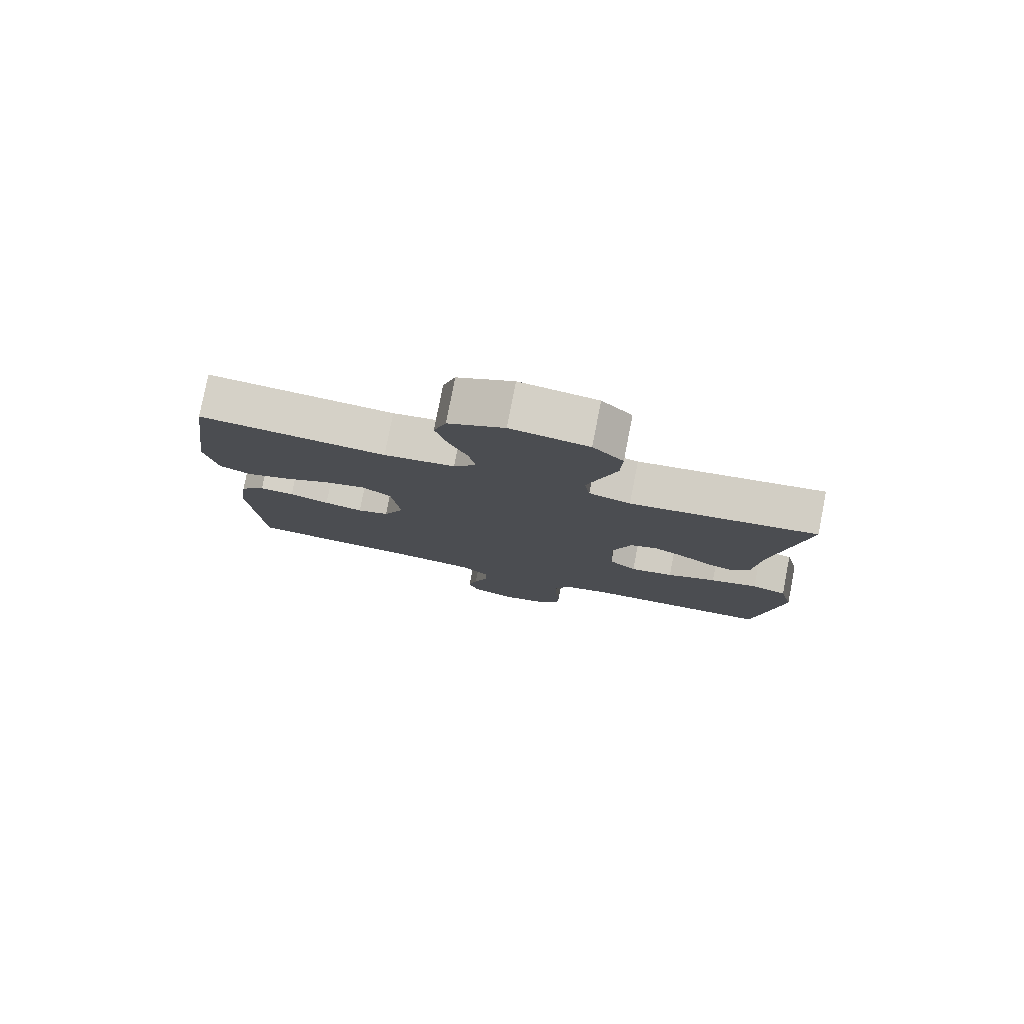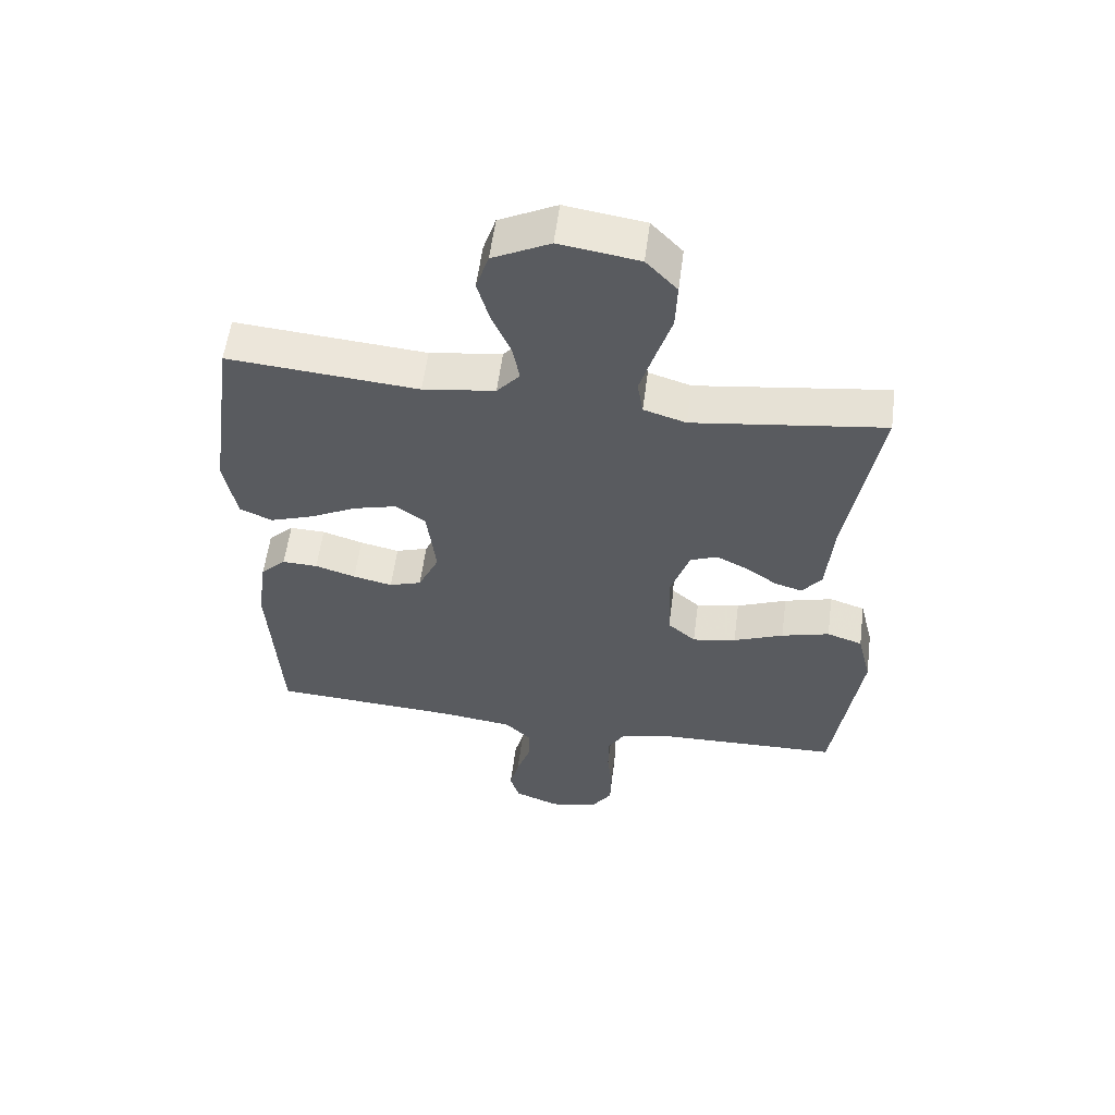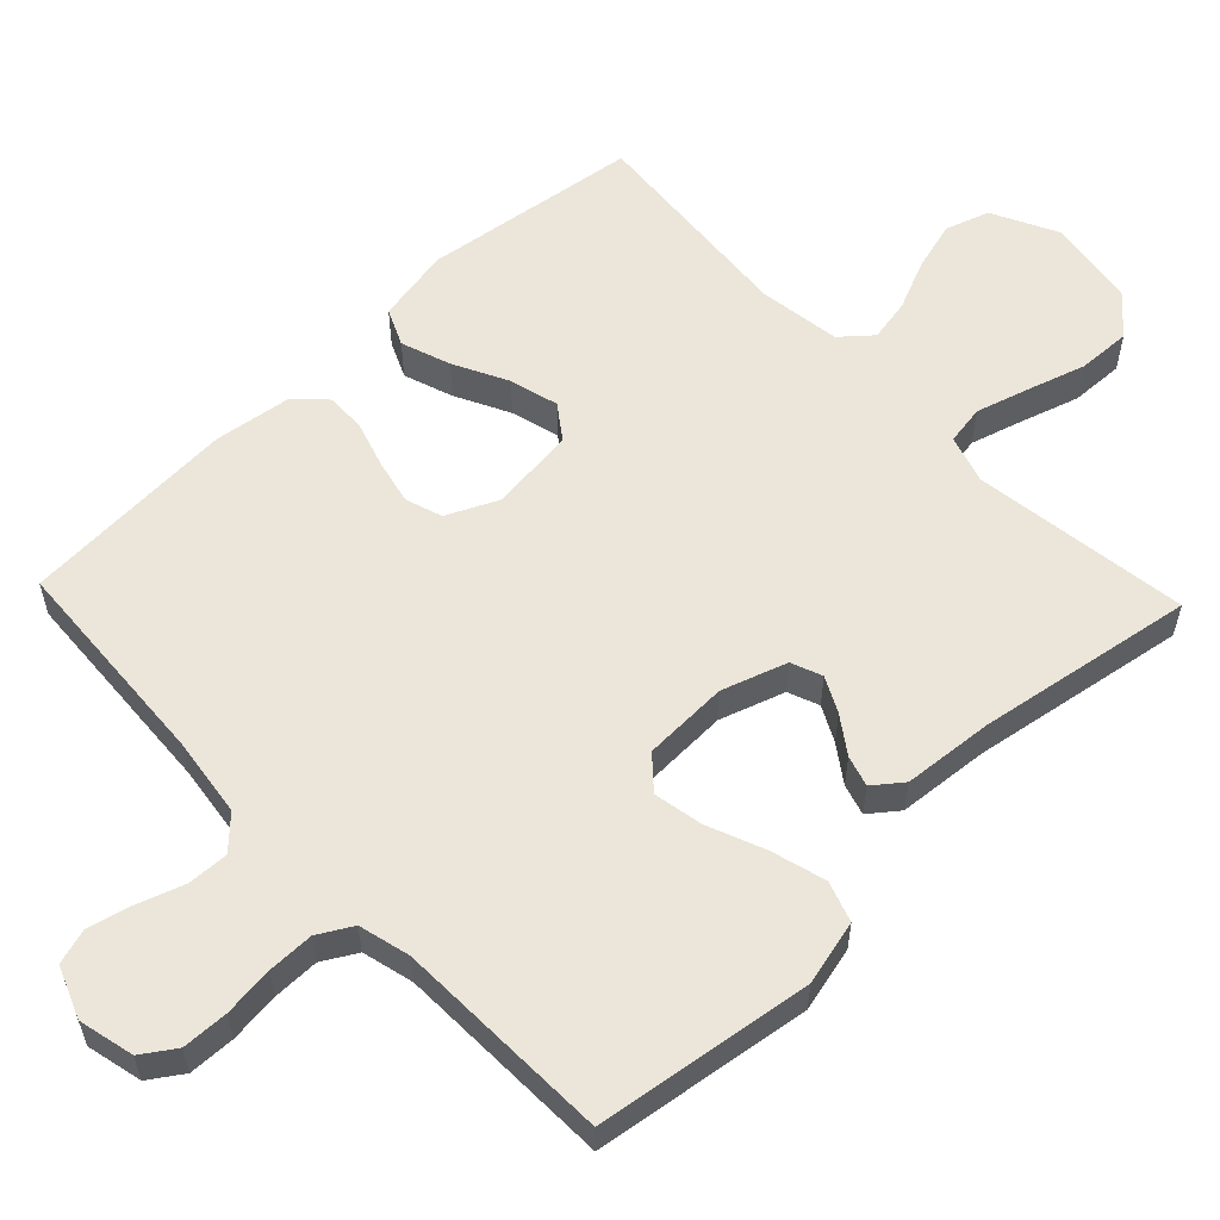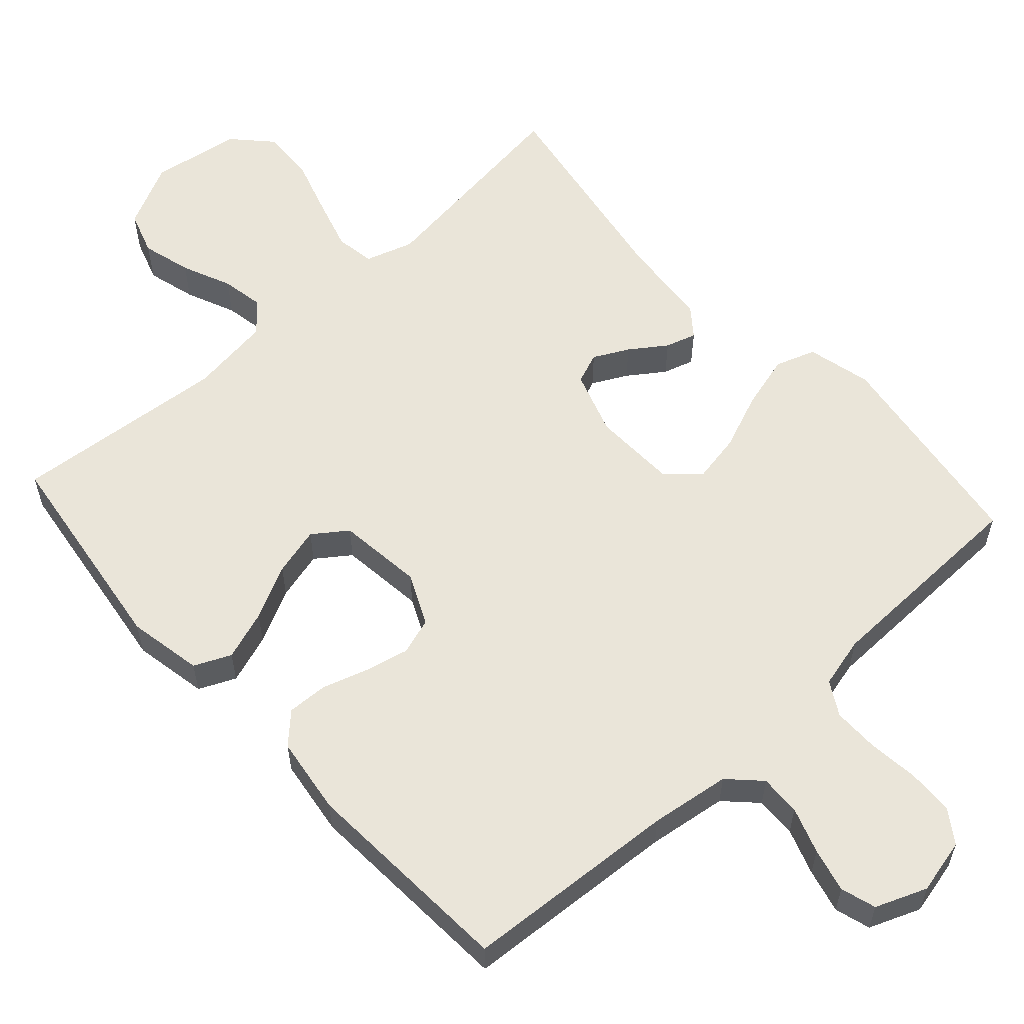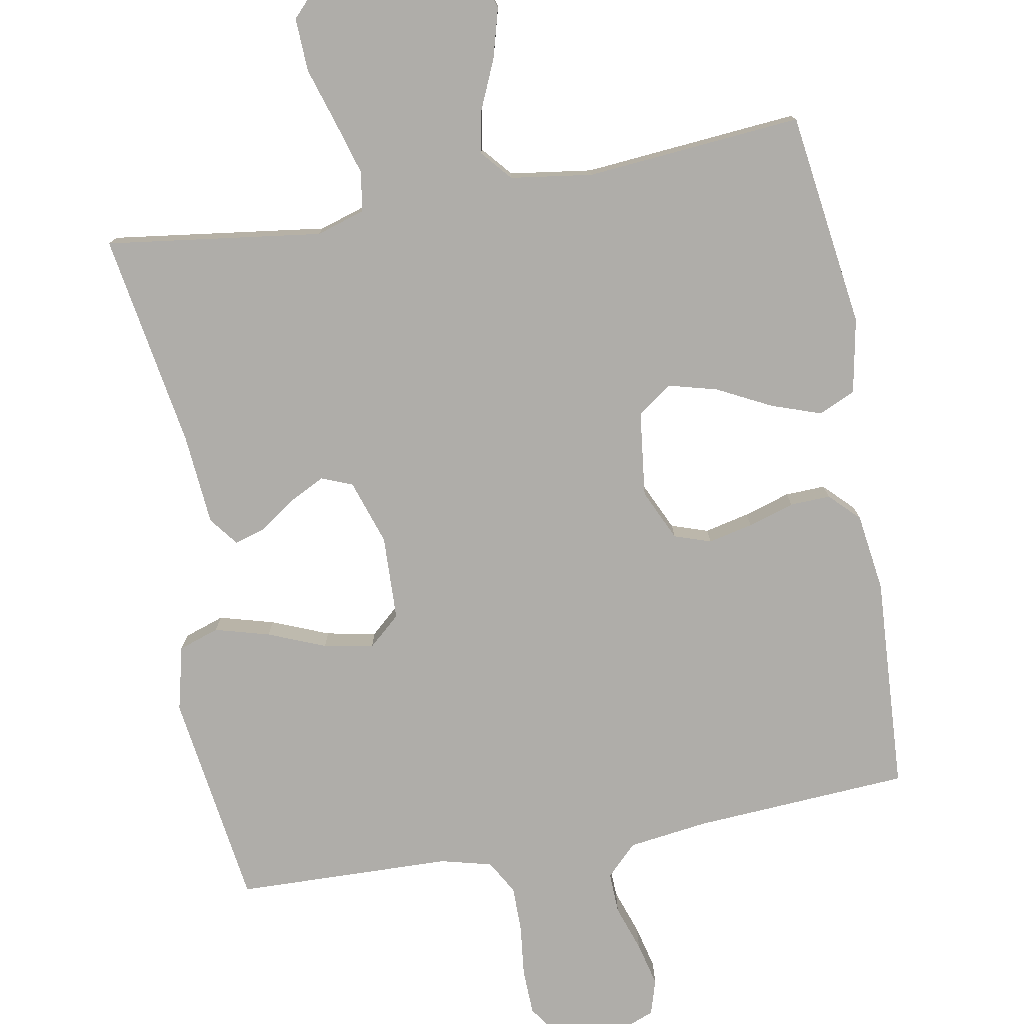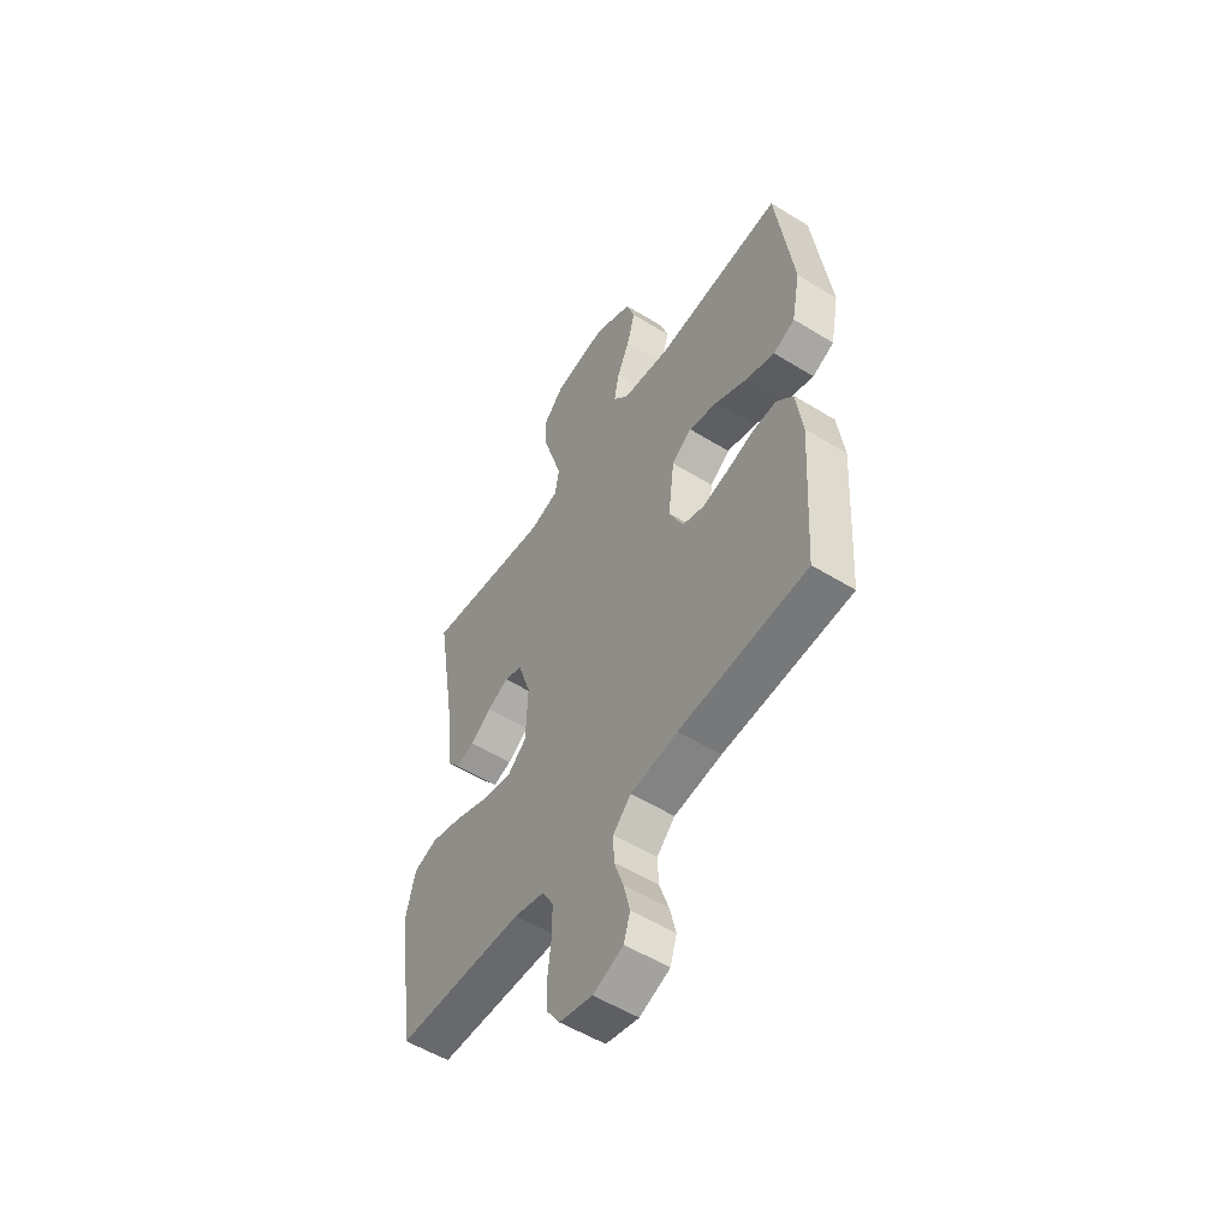
<metadata>
{"format":"obj","ext":"obj","renderer":"f3d","projection":"perspective","resolution":1024,"background":"white","views":[{"elev":79.4,"azim":-169.0,"up":"+Z"},{"elev":56.9,"azim":-172.6,"up":"+Z"},{"elev":57.4,"azim":-133.7,"up":"+Y"},{"elev":58.0,"azim":137.9,"up":"+Y"},{"elev":-77.4,"azim":10.2,"up":"+Y"},{"elev":-54.2,"azim":56.8,"up":"+Z"}]}
</metadata>
<code>
v 0.5 0.07 0.5
v 0.541 0.07 0.2
v 0.521 0.07 0.096
v 0.47 0.07 0.073
v 0.401 0.07 0.097
v 0.326 0.07 0.135
v 0.258 0.07 0.153
v 0.211 0.07 0.119
v 0.197 0.07 0
v 0.23 0.07 -0.071
v 0.281 0.07 -0.088
v 0.343 0.07 -0.074
v 0.407 0.07 -0.054
v 0.463 0.07 -0.052
v 0.503 0.07 -0.092
v 0.518 0.07 -0.2
v 0.5 0.07 -0.5
v 0.2 0.07 -0.519
v 0.089 0.07 -0.534
v 0.047 0.07 -0.576
v 0.049 0.07 -0.633
v 0.071 0.07 -0.697
v 0.086 0.07 -0.758
v 0.071 0.07 -0.807
v 0 0.07 -0.835
v -0.077 0.07 -0.817
v -0.108 0.07 -0.771
v -0.11 0.07 -0.707
v -0.102 0.07 -0.637
v -0.102 0.07 -0.573
v -0.129 0.07 -0.526
v -0.2 0.07 -0.508
v -0.5 0.07 -0.5
v -0.543 0.07 -0.2
v -0.521 0.07 -0.11
v -0.465 0.07 -0.091
v -0.389 0.07 -0.112
v -0.31 0.07 -0.144
v -0.241 0.07 -0.157
v -0.197 0.07 -0.118
v -0.193 0.07 0
v -0.223 0.07 0.09
v -0.266 0.07 0.107
v -0.315 0.07 0.082
v -0.365 0.07 0.047
v -0.408 0.07 0.034
v -0.439 0.07 0.074
v -0.45 0.07 0.2
v -0.5 0.07 0.5
v -0.2 0.07 0.46
v -0.133 0.07 0.481
v -0.124 0.07 0.536
v -0.146 0.07 0.61
v -0.171 0.07 0.69
v -0.174 0.07 0.764
v -0.125 0.07 0.816
v 0 0.07 0.835
v 0.09 0.07 0.79
v 0.11 0.07 0.729
v 0.091 0.07 0.66
v 0.061 0.07 0.591
v 0.05 0.07 0.532
v 0.086 0.07 0.49
v 0.2 0.07 0.474
v 0.5 0 0.5
v 0.541 0 0.2
v 0.521 0 0.096
v 0.47 0 0.073
v 0.401 0 0.097
v 0.326 0 0.135
v 0.258 0 0.153
v 0.211 0 0.119
v 0.197 0 0
v 0.23 0 -0.071
v 0.281 0 -0.088
v 0.343 0 -0.074
v 0.407 0 -0.054
v 0.463 0 -0.052
v 0.503 0 -0.092
v 0.518 0 -0.2
v 0.5 0 -0.5
v 0.2 0 -0.519
v 0.089 0 -0.534
v 0.047 0 -0.576
v 0.049 0 -0.633
v 0.071 0 -0.697
v 0.086 0 -0.758
v 0.071 0 -0.807
v 0 0 -0.835
v -0.077 0 -0.817
v -0.108 0 -0.771
v -0.11 0 -0.707
v -0.102 0 -0.637
v -0.102 0 -0.573
v -0.129 0 -0.526
v -0.2 0 -0.508
v -0.5 0 -0.5
v -0.543 0 -0.2
v -0.521 0 -0.11
v -0.465 0 -0.091
v -0.389 0 -0.112
v -0.31 0 -0.144
v -0.241 0 -0.157
v -0.197 0 -0.118
v -0.193 0 0
v -0.223 0 0.09
v -0.266 0 0.107
v -0.315 0 0.082
v -0.365 0 0.047
v -0.408 0 0.034
v -0.439 0 0.074
v -0.45 0 0.2
v -0.5 0 0.5
v -0.2 0 0.46
v -0.133 0 0.481
v -0.124 0 0.536
v -0.146 0 0.61
v -0.171 0 0.69
v -0.174 0 0.764
v -0.125 0 0.816
v 0 0 0.835
v 0.09 0 0.79
v 0.11 0 0.729
v 0.091 0 0.66
v 0.061 0 0.591
v 0.05 0 0.532
v 0.086 0 0.49
v 0.2 0 0.474
f 58 59 60 61
f 58 61 62
f 57 58 62
f 56 57 62
f 53 54 55 56
f 52 53 56 62
f 51 52 62 63
f 48 49 50
f 44 45 46 47
f 43 44 47 48
f 42 43 48 50
f 35 36 37 38
f 35 38 39
f 32 33 34 35
f 31 32 35 39
f 30 31 39 40
f 26 27 28 29
f 26 29 30
f 25 26 30
f 21 22 23 24
f 21 24 25 30
f 15 16 17 18
f 15 18 19
f 12 13 14 15
f 11 12 15 19
f 10 11 19 20
f 3 4 5 6
f 3 6 7
f 64 1 2 3
f 64 3 7
f 63 64 7 8
f 51 63 8 9
f 41 42 50 51
f 20 21 30 40
f 20 40 41 51
f 9 10 20 51
f 125 124 123 122
f 126 125 122
f 126 122 121
f 126 121 120
f 120 119 118 117
f 126 120 117 116
f 127 126 116 115
f 114 113 112
f 111 110 109 108
f 112 111 108 107
f 114 112 107 106
f 102 101 100 99
f 103 102 99
f 99 98 97 96
f 103 99 96 95
f 104 103 95 94
f 93 92 91 90
f 94 93 90
f 94 90 89
f 88 87 86 85
f 94 89 88 85
f 82 81 80 79
f 83 82 79
f 79 78 77 76
f 83 79 76 75
f 84 83 75 74
f 70 69 68 67
f 71 70 67
f 67 66 65 128
f 71 67 128
f 72 71 128 127
f 73 72 127 115
f 115 114 106 105
f 104 94 85 84
f 115 105 104 84
f 115 84 74 73
f 1 65 66 2
f 2 66 67 3
f 3 67 68 4
f 4 68 69 5
f 5 69 70 6
f 6 70 71 7
f 7 71 72 8
f 8 72 73 9
f 9 73 74 10
f 10 74 75 11
f 11 75 76 12
f 12 76 77 13
f 13 77 78 14
f 14 78 79 15
f 15 79 80 16
f 16 80 81 17
f 17 81 82 18
f 18 82 83 19
f 19 83 84 20
f 20 84 85 21
f 21 85 86 22
f 22 86 87 23
f 23 87 88 24
f 24 88 89 25
f 25 89 90 26
f 26 90 91 27
f 27 91 92 28
f 28 92 93 29
f 29 93 94 30
f 30 94 95 31
f 31 95 96 32
f 32 96 97 33
f 33 97 98 34
f 34 98 99 35
f 35 99 100 36
f 36 100 101 37
f 37 101 102 38
f 38 102 103 39
f 39 103 104 40
f 40 104 105 41
f 41 105 106 42
f 42 106 107 43
f 43 107 108 44
f 44 108 109 45
f 45 109 110 46
f 46 110 111 47
f 47 111 112 48
f 48 112 113 49
f 49 113 114 50
f 50 114 115 51
f 51 115 116 52
f 52 116 117 53
f 53 117 118 54
f 54 118 119 55
f 55 119 120 56
f 56 120 121 57
f 57 121 122 58
f 58 122 123 59
f 59 123 124 60
f 60 124 125 61
f 61 125 126 62
f 62 126 127 63
f 63 127 128 64
f 64 128 65 1

</code>
